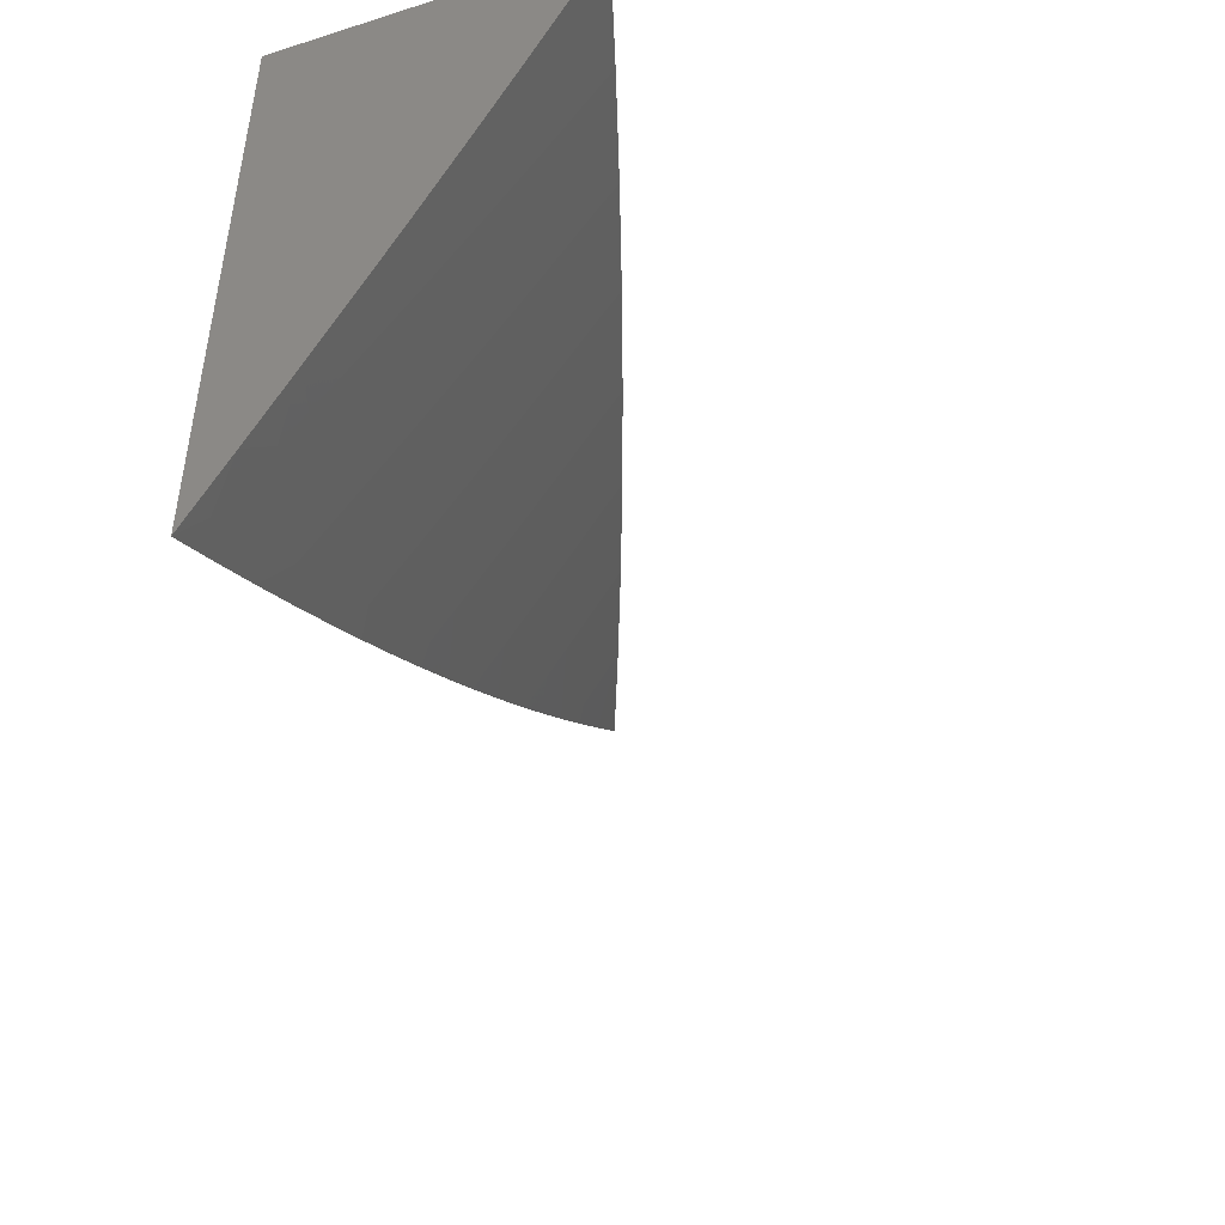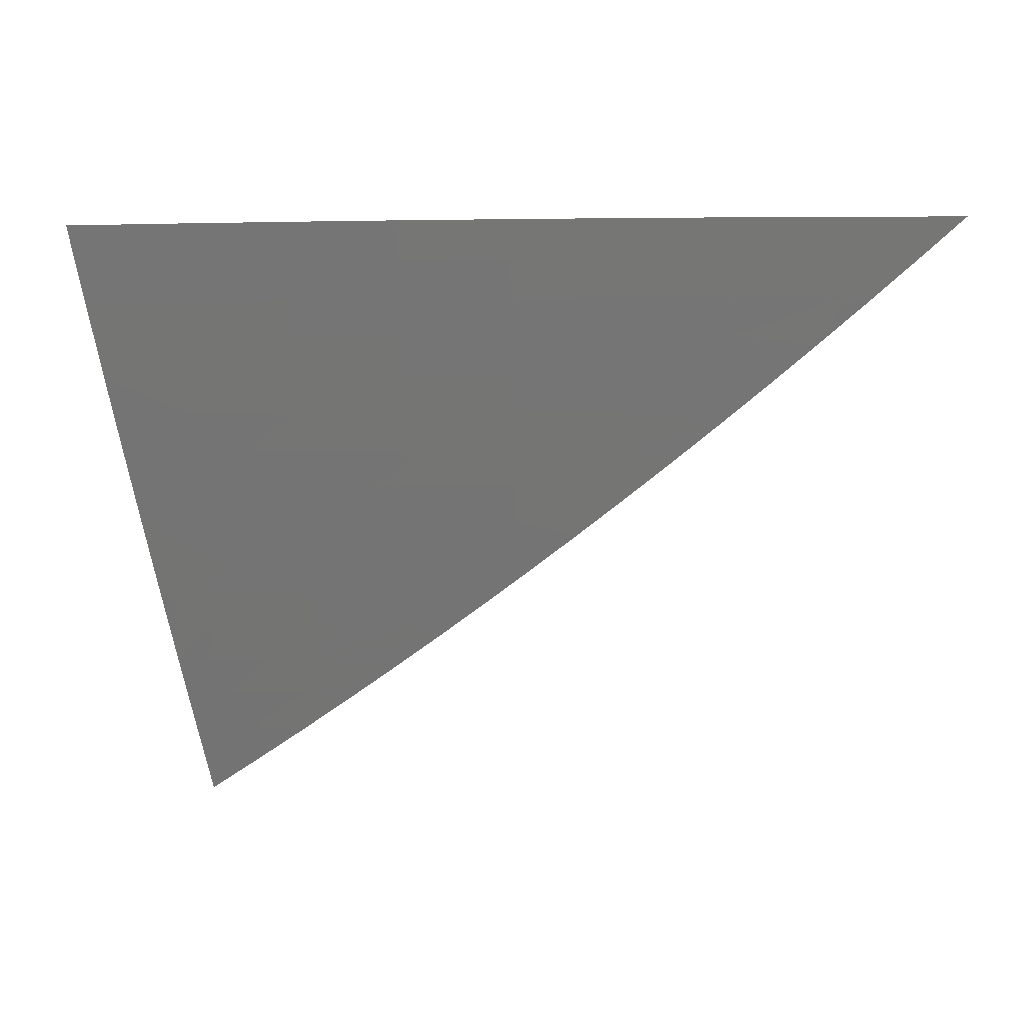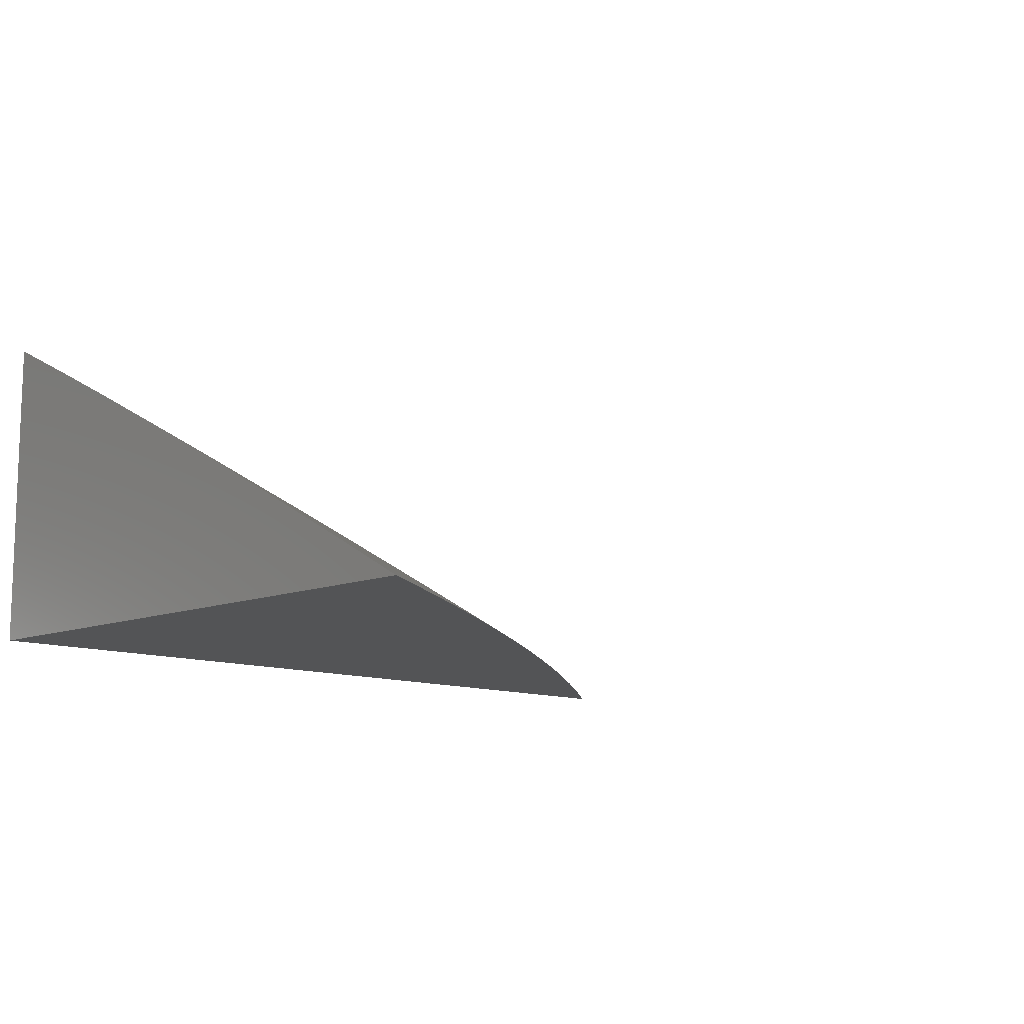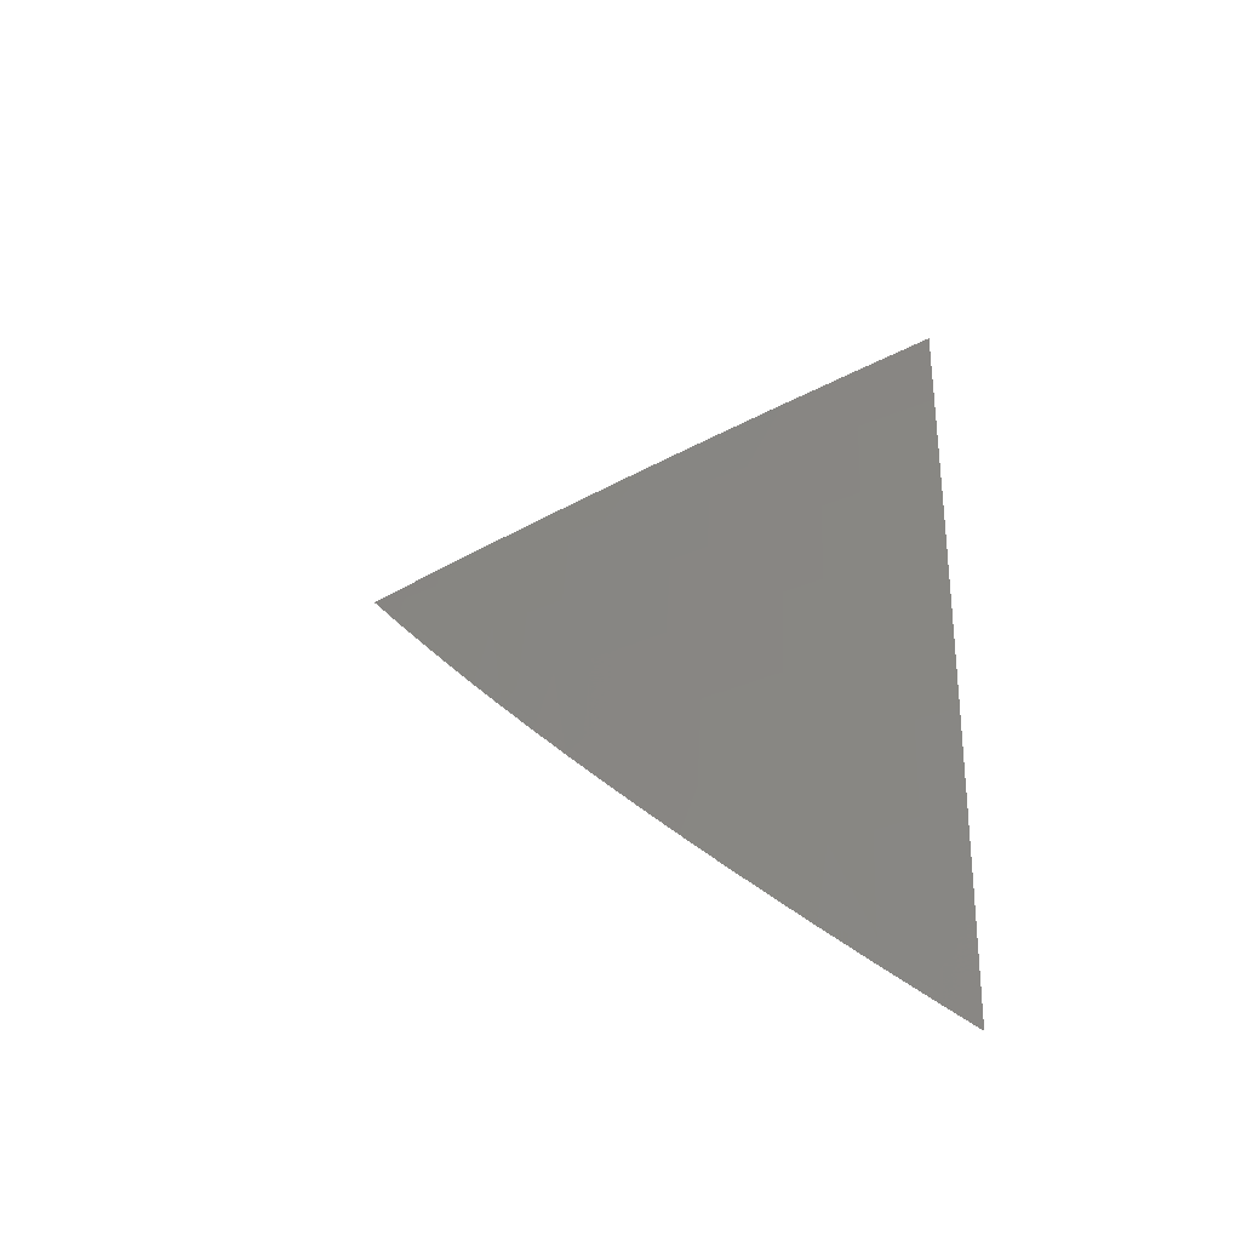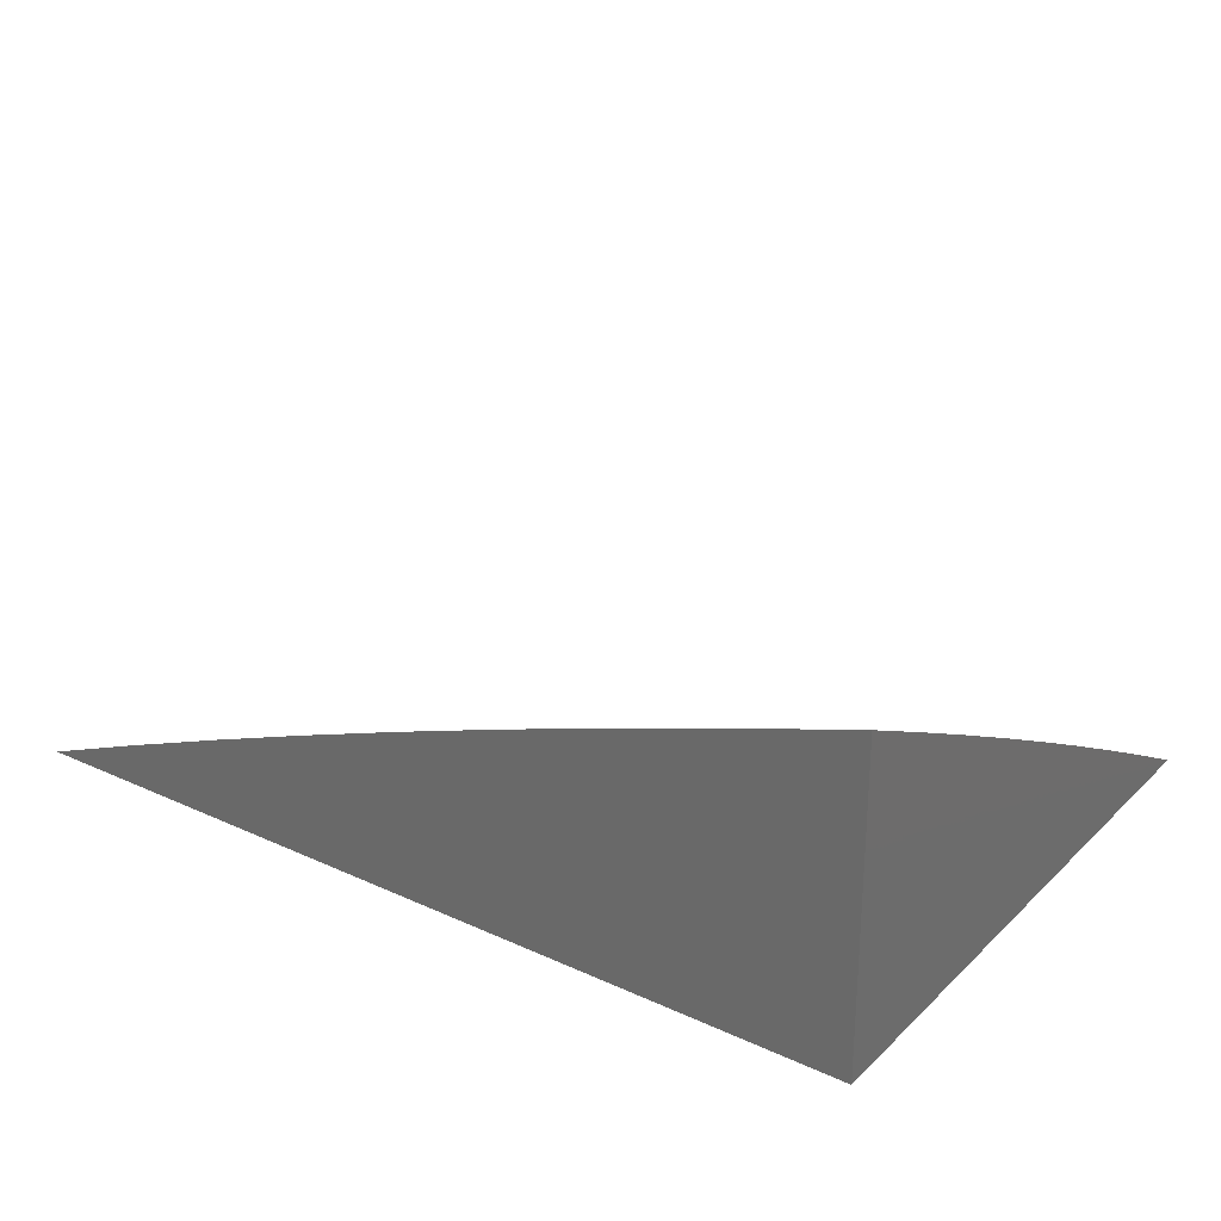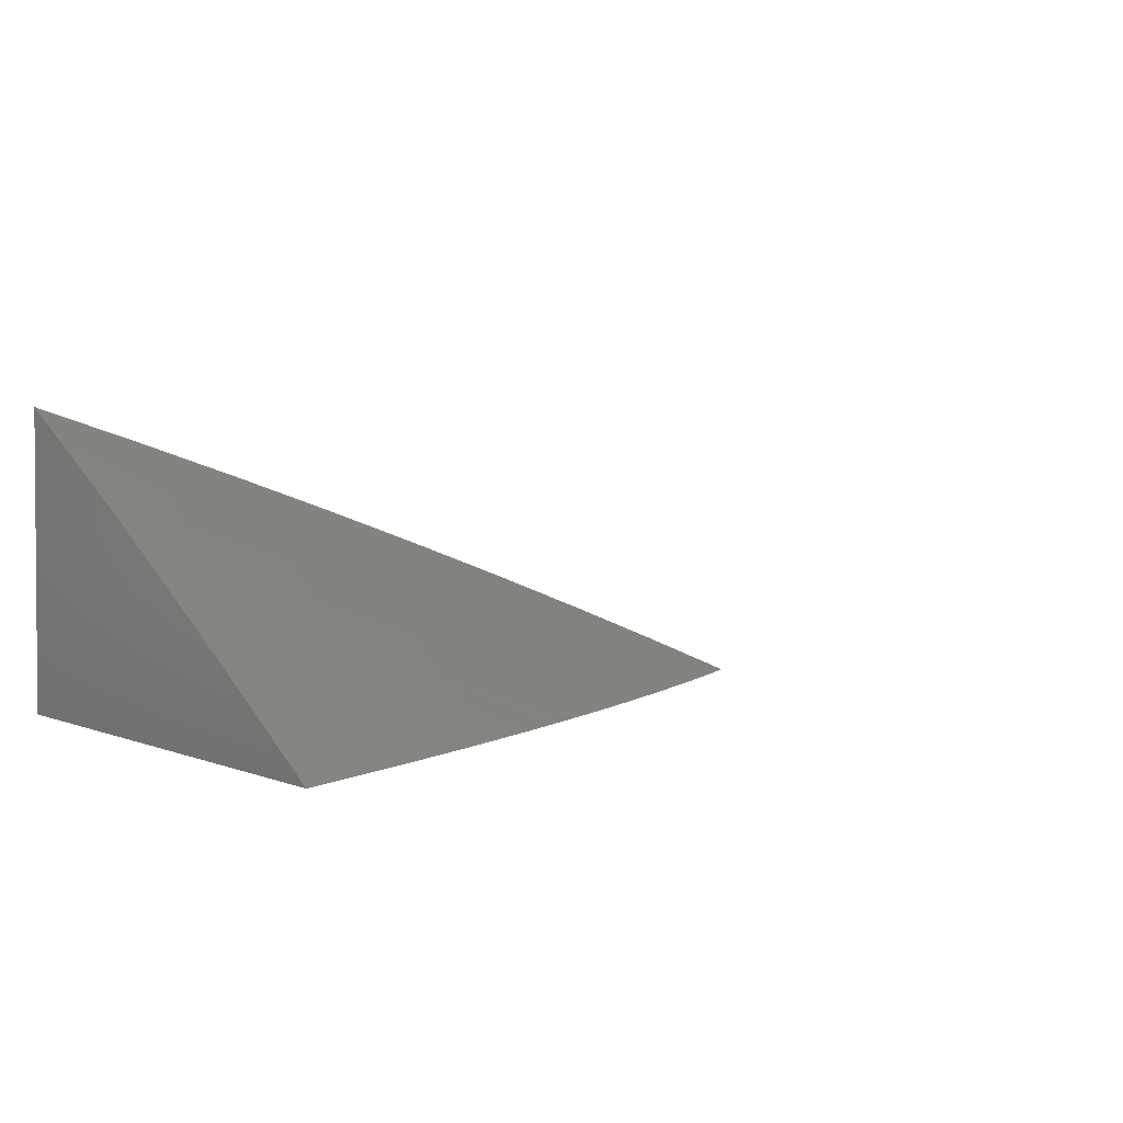
<metadata>
{"format":"stl","ext":"stl","renderer":"f3d","projection":"perspective","resolution":1024,"background":"white","views":[{"elev":-46.1,"azim":109.8,"up":"+Z"},{"elev":-3.6,"azim":-157.6,"up":"+Z"},{"elev":-11.1,"azim":134.8,"up":"+Y"},{"elev":21.3,"azim":-86.7,"up":"+Y"},{"elev":26.6,"azim":35.3,"up":"+Y"},{"elev":2.5,"azim":146.4,"up":"+Y"}]}
</metadata>
<code>
# stl→obj: 95 verts, 186 faces
v -3.792 9 -5
v -3.694 9.039 -5
v -3.745 9 -5.037
v -3.688 9.024 -5.034
v -3.682 9.009 -5.068
v -3.589 9.062 -5.034
v -3.583 9.047 -5.068
v -3.485 9.084 -5.068
v -3.479 9.069 -5.103
v -3.38 9.104 -5.103
v -3.375 9.089 -5.137
v -3.276 9.123 -5.137
v -3.271 9.108 -5.171
v -3.172 9.141 -5.171
v -3.167 9.126 -5.205
v -3.074 9.173 -5.171
v -3.069 9.158 -5.205
v -3 9.179 -5.205
v -3.064 9.142 -5.239
v -3 9.144 -5.273
v -3.058 9.126 -5.273
v -3.053 9.11 -5.307
v -3.151 9.078 -5.307
v -3.145 9.062 -5.341
v -3.248 9.045 -5.307
v -3.243 9.029 -5.341
v -3.357 9 -5.321
v -3.307 9 -5.354
v -3.237 9.013 -5.374
v -3.256 9 -5.387
v -3.134 9.03 -5.408
v -3.206 9 -5.419
v -3.128 9.014 -5.442
v -3.155 9 -5.451
v -3.103 9 -5.482
v -3.025 9.029 -5.476
v -3.02 9.012 -5.509
v -3 9.037 -5.476
v -3 9 -5.543
v -3.596 9.076 -5
v -3.498 9.113 -5
v -3.49 9.099 -5.034
v -3.386 9.119 -5.068
v -3.282 9.139 -5.103
v -3.178 9.157 -5.137
v -3.08 9.189 -5.137
v -3 9.214 -5.137
v -3.399 9.149 -5
v -3.392 9.135 -5.034
v -3.287 9.154 -5.068
v -3.183 9.172 -5.103
v -3.085 9.204 -5.103
v -3.3 9.183 -5
v -3.293 9.169 -5.034
v -3.188 9.187 -5.068
v -3.09 9.219 -5.068
v -3 9.248 -5.069
v -3.2 9.217 -5
v -3.194 9.202 -5.034
v -3.095 9.235 -5.034
v -3.1 9.25 -5
v -3 9.281 -5
v -3 9.109 -5.341
v -3.048 9.094 -5.341
v -3.139 9.046 -5.374
v -3.042 9.078 -5.374
v -3 9.073 -5.409
v -3.037 9.062 -5.408
v -3.031 9.045 -5.442
v -3.052 9 -5.513
v -3.346 9.011 -5.307
v -3.407 9 -5.287
v -3.352 9.027 -5.273
v -3.456 9 -5.253
v -3.358 9.043 -5.239
v -3.455 9.007 -5.239
v -3.461 9.023 -5.205
v -3.505 9 -5.218
v -3.554 9 -5.183
v -3.602 9 -5.147
v -3.565 9.002 -5.171
v -3.467 9.038 -5.171
v -3.363 9.058 -5.205
v -3.26 9.077 -5.239
v -3.254 9.061 -5.273
v -3.156 9.094 -5.273
v -3.571 9.017 -5.137
v -3.65 9 -5.111
v -3.577 9.032 -5.103
v -3.698 9 -5.075
v -3.473 9.054 -5.137
v -3.369 9.074 -5.171
v -3.265 9.093 -5.205
v -3.162 9.11 -5.239
v -3 9 -5
f 1 2 3
f 3 2 4
f 3 4 5
f 5 4 6
f 5 6 7
f 7 6 8
f 7 8 9
f 9 8 10
f 9 10 11
f 11 10 12
f 11 12 13
f 13 12 14
f 13 14 15
f 15 14 16
f 15 16 17
f 17 16 18
f 17 18 19
f 19 18 20
f 19 20 21
f 21 20 22
f 21 22 23
f 23 22 24
f 23 24 25
f 25 24 26
f 25 26 27
f 27 26 28
f 28 26 29
f 28 29 30
f 30 29 31
f 30 31 32
f 32 31 33
f 32 33 34
f 34 33 35
f 35 33 36
f 35 36 37
f 37 36 38
f 37 38 39
f 2 40 4
f 4 40 6
f 40 41 6
f 6 41 42
f 6 42 8
f 8 42 43
f 8 43 10
f 10 43 44
f 10 44 12
f 12 44 45
f 12 45 14
f 14 45 46
f 14 46 16
f 16 46 47
f 16 47 18
f 41 48 42
f 42 48 49
f 42 49 43
f 43 49 50
f 43 50 44
f 44 50 51
f 44 51 45
f 45 51 52
f 45 52 46
f 46 52 47
f 48 53 49
f 49 53 54
f 49 54 50
f 50 54 55
f 50 55 51
f 51 55 56
f 51 56 52
f 52 56 57
f 52 57 47
f 53 58 54
f 54 58 59
f 54 59 55
f 55 59 60
f 55 60 56
f 56 60 57
f 58 61 59
f 59 61 60
f 61 62 60
f 60 62 57
f 20 63 22
f 22 63 64
f 22 64 24
f 24 64 65
f 24 65 26
f 26 65 29
f 64 63 66
f 66 63 67
f 66 67 68
f 68 67 69
f 68 69 33
f 33 69 36
f 67 38 69
f 69 38 36
f 39 70 37
f 37 70 35
f 25 27 71
f 71 27 72
f 71 72 73
f 73 72 74
f 73 74 75
f 75 74 76
f 75 76 77
f 77 76 78
f 77 78 79
f 74 78 76
f 80 81 79
f 79 81 82
f 79 82 77
f 77 82 83
f 77 83 75
f 75 83 84
f 75 84 85
f 85 84 86
f 85 86 23
f 23 86 21
f 81 80 87
f 87 80 88
f 87 88 89
f 89 88 5
f 89 5 7
f 88 90 5
f 5 90 3
f 7 9 89
f 89 9 91
f 89 91 87
f 87 91 82
f 87 82 81
f 9 11 91
f 91 11 92
f 91 92 82
f 82 92 83
f 11 13 92
f 92 13 93
f 92 93 83
f 83 93 84
f 25 71 73
f 25 73 85
f 85 73 75
f 13 15 93
f 93 15 94
f 93 94 84
f 84 94 86
f 23 25 85
f 31 29 65
f 15 17 94
f 94 17 19
f 94 19 86
f 86 19 21
f 68 33 31
f 64 66 65
f 65 66 31
f 66 68 31
f 39 38 95
f 95 38 67
f 95 67 63
f 63 20 95
f 95 20 18
f 95 18 47
f 47 57 95
f 95 57 62
f 62 61 95
f 95 61 58
f 95 58 53
f 53 48 95
f 95 48 41
f 95 41 40
f 40 2 95
f 95 2 1
f 1 3 95
f 95 3 90
f 95 90 88
f 88 80 95
f 95 80 79
f 95 79 78
f 78 74 95
f 95 74 72
f 95 72 27
f 27 28 95
f 95 28 30
f 95 30 32
f 32 34 95
f 95 34 35
f 95 35 70
f 70 39 95

</code>
